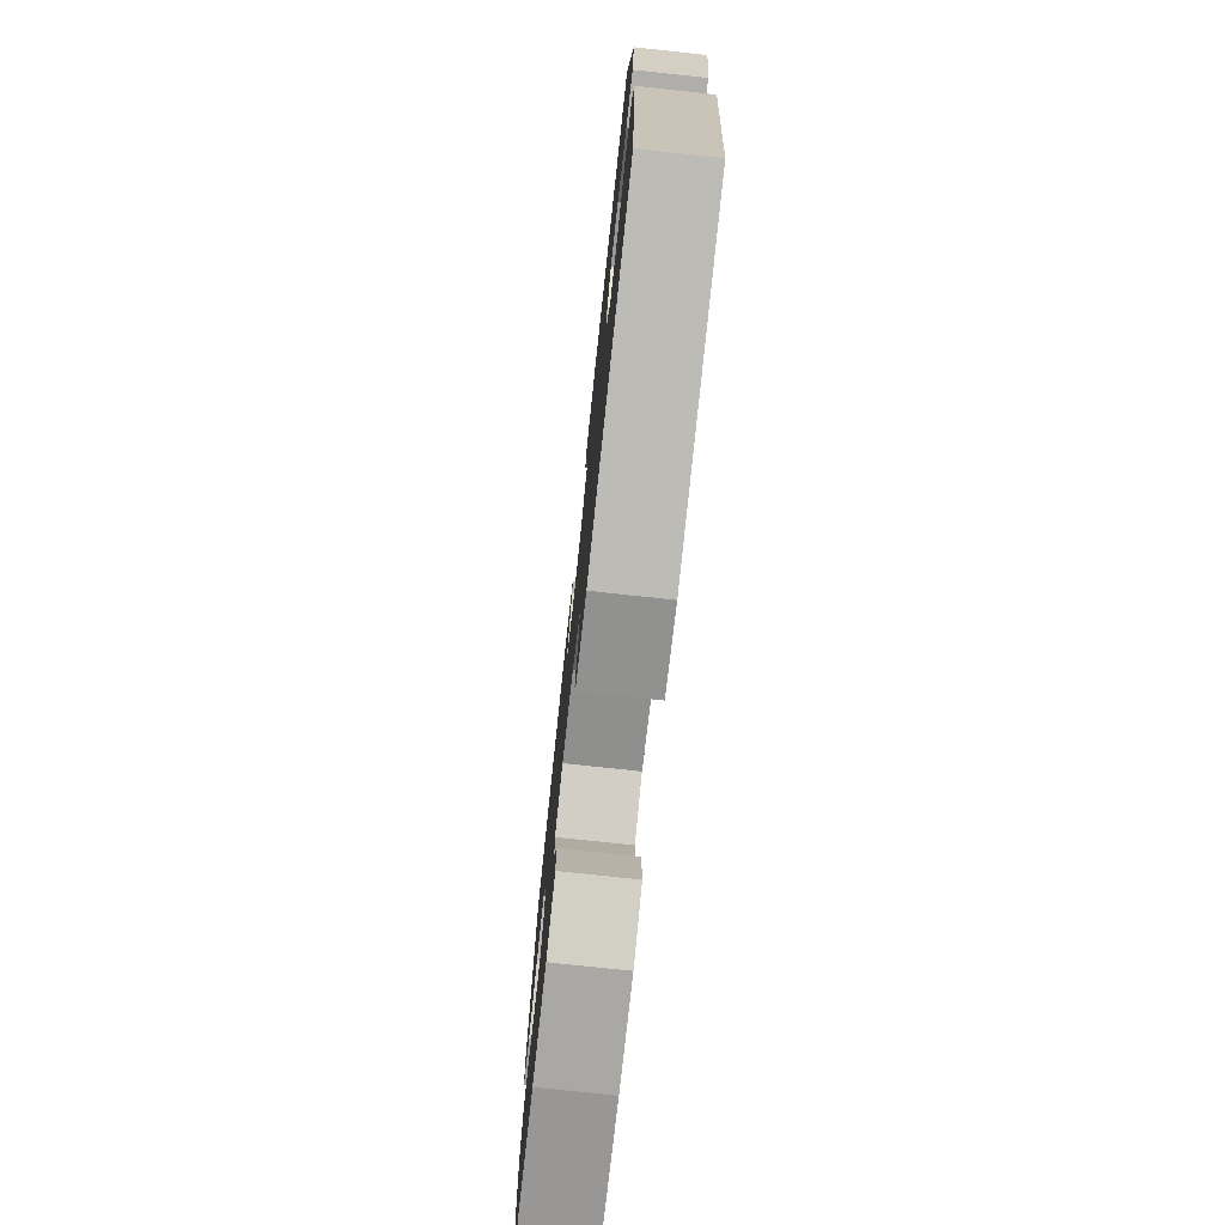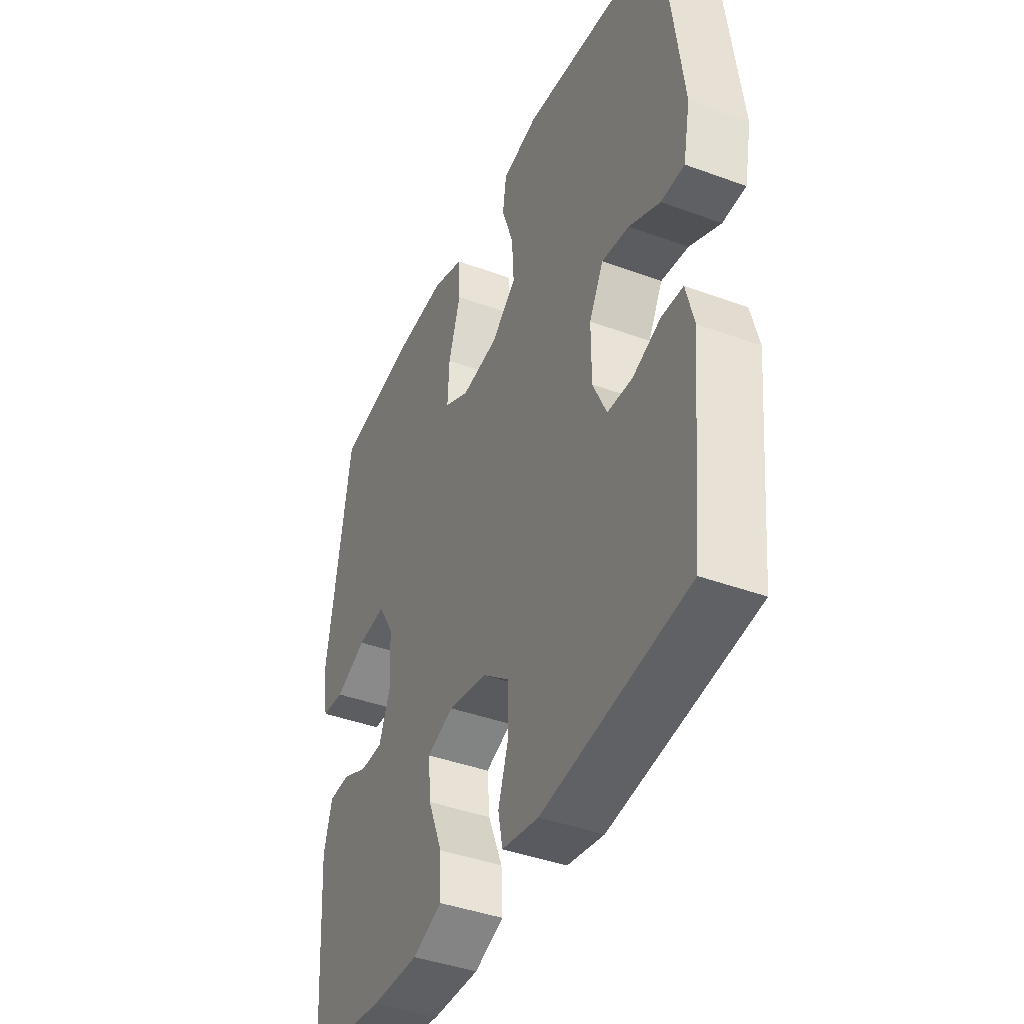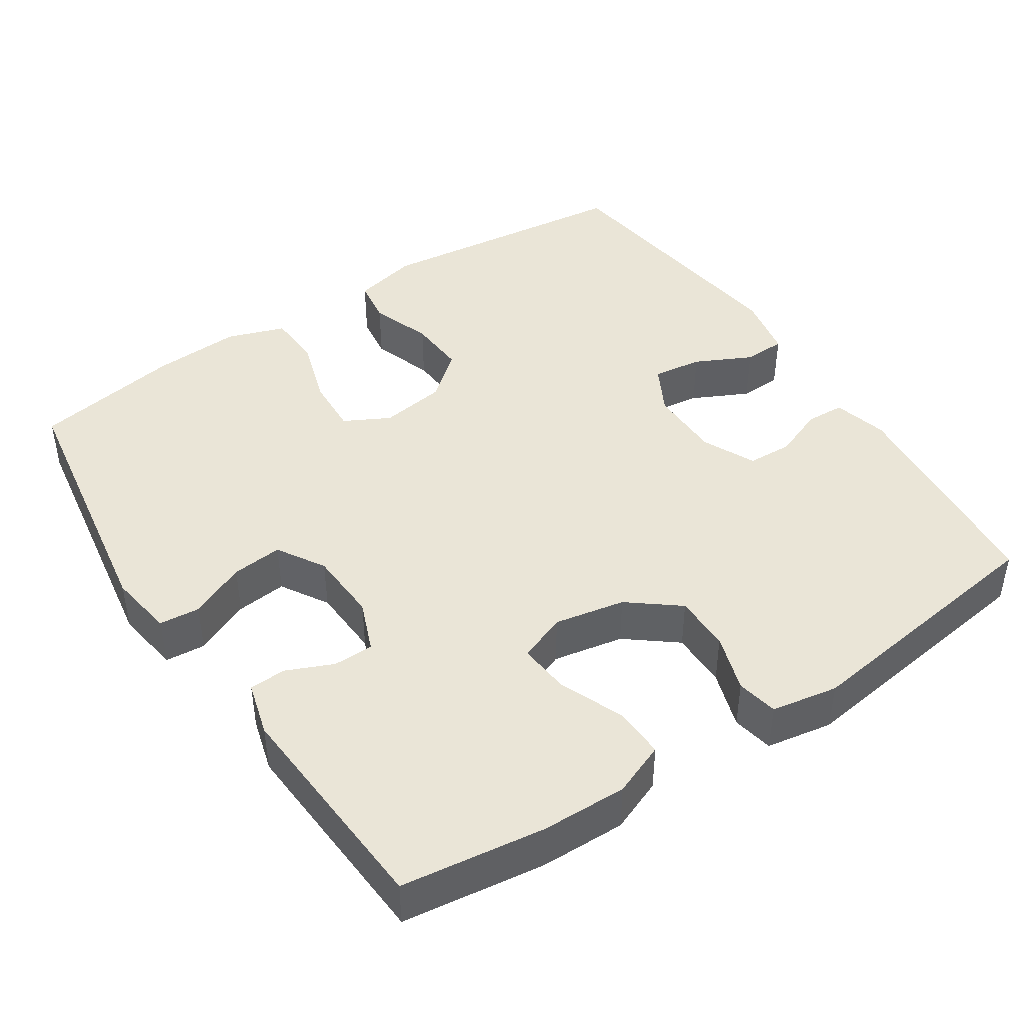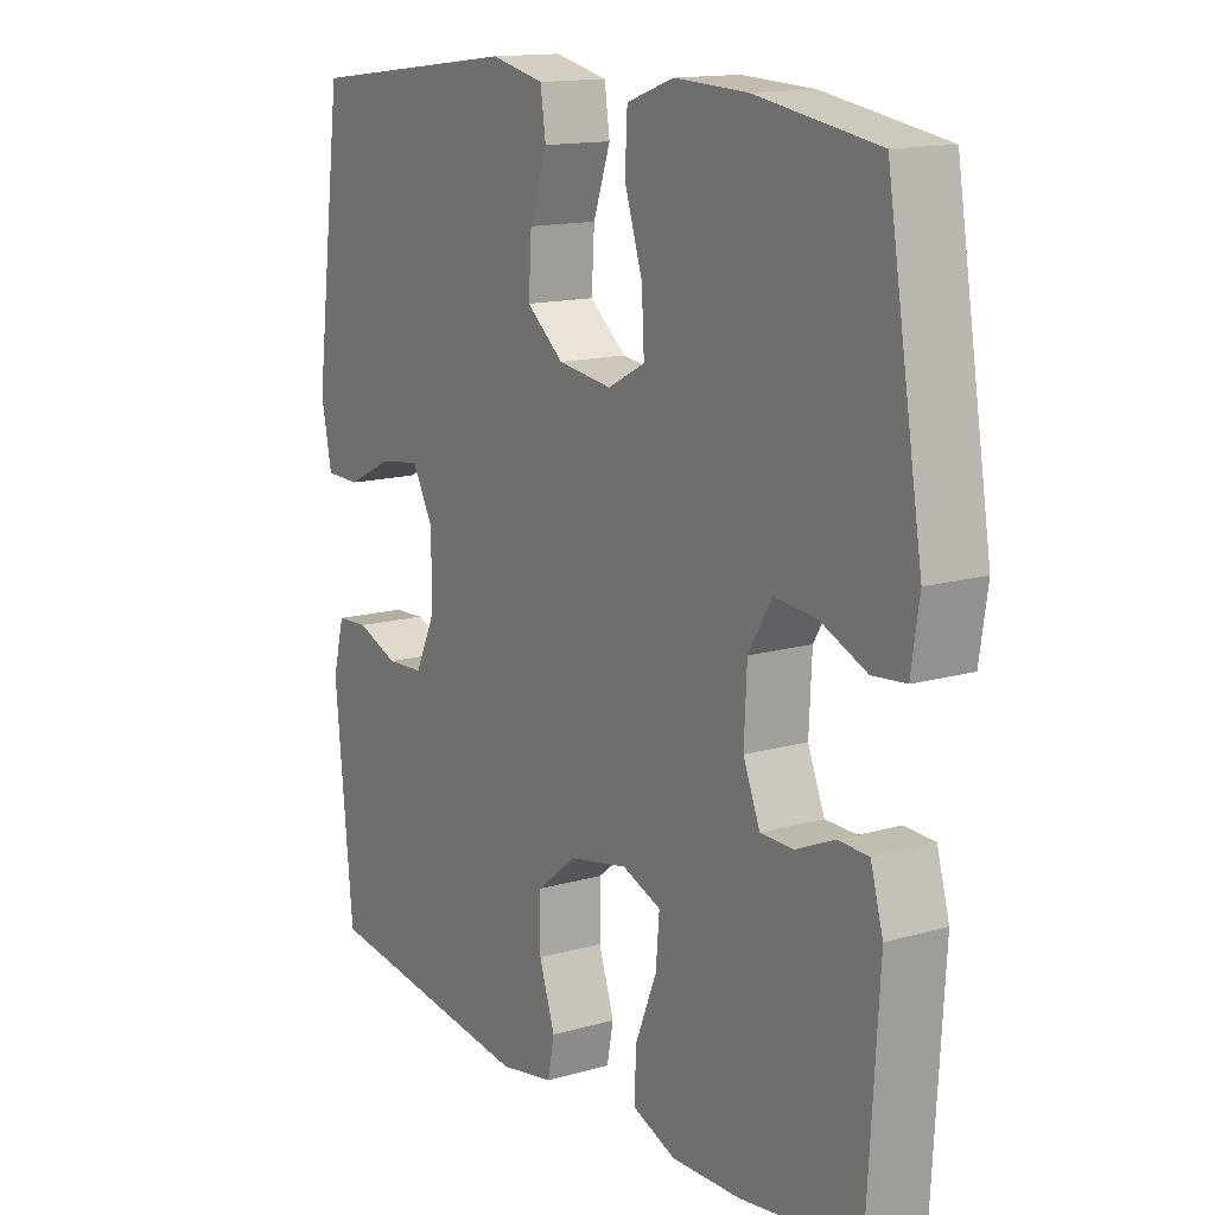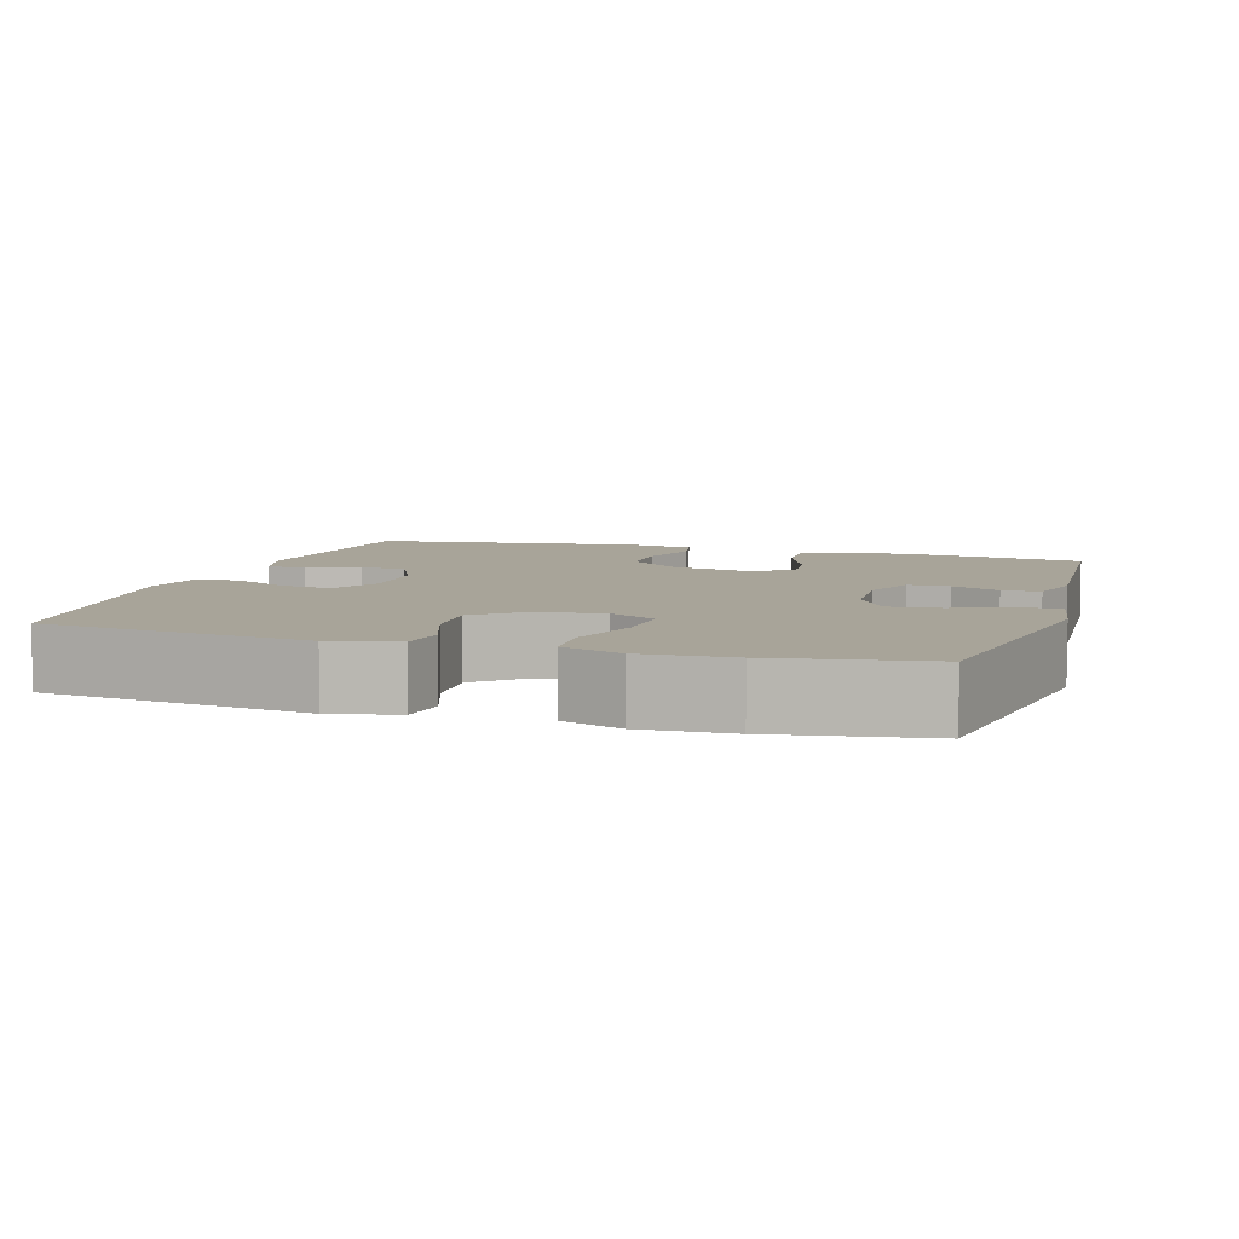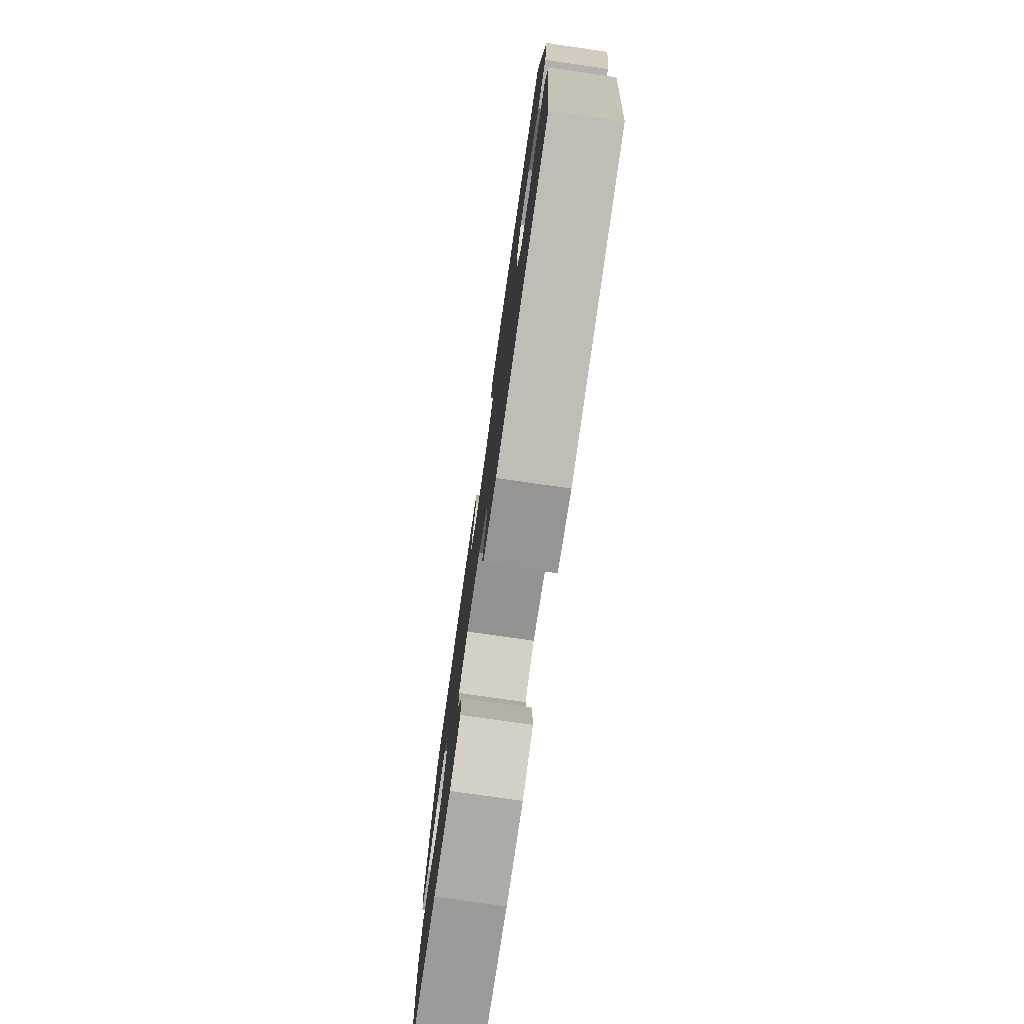
<metadata>
{"format":"obj","ext":"obj","renderer":"f3d","projection":"perspective","resolution":1024,"background":"white","views":[{"elev":-76.2,"azim":-96.1,"up":"+Z"},{"elev":-41.2,"azim":-114.1,"up":"+Z"},{"elev":44.2,"azim":146.4,"up":"+Y"},{"elev":14.1,"azim":57.5,"up":"+Z"},{"elev":7.1,"azim":17.0,"up":"+Y"},{"elev":-77.7,"azim":-98.2,"up":"+Z"}]}
</metadata>
<code>
o path3158
v 0.5201 0.0375 -0.2008
v 0.4993 0.0375 -0.1271
v 0.4491 0.0375 -0.1248
v 0.3854 0.0375 -0.1528
v 0.3304 0.0375 -0.1518
v 0.3026 0.0375 -0.08264
v 0.3072 0.0375 0.01435
v 0.3459 0.0375 0.079
v 0.4154 0.0375 0.07207
v 0.4921 0.0375 0.03827
v 0.5473 0.0375 0.04325
v 0.5607 0.0375 0.1322
v 0.5015 0.0375 0.4955
v 0.2997 0.0375 0.5292
v 0.179 0.0375 0.5354
v 0.1004 0.0375 0.5079
v 0.09654 0.0375 0.4342
v 0.1264 0.0375 0.3406
v 0.1305 0.0375 0.2632
v 0.06888 0.0375 0.2309
v -0.02094 0.0375 0.2437
v -0.08201 0.0375 0.2945
v -0.07717 0.0375 0.3733
v -0.04833 0.0375 0.4565
v -0.0572 0.0375 0.5176
v -0.146 0.0375 0.5378
v -0.5002 0.0375 0.4955
v -0.547 0.0375 0.131
v -0.5296 0.0375 0.04354
v -0.4724 0.0375 0.04201
v -0.3959 0.0375 0.07977
v -0.3284 0.0375 0.08915
v -0.2934 0.0375 0.02406
v -0.2938 0.0375 -0.07528
v -0.3277 0.0375 -0.1471
v -0.3892 0.0375 -0.1499
v -0.4582 0.0375 -0.123
v -0.5109 0.0375 -0.1258
v -0.5301 0.0375 -0.1999
v -0.5002 0.0375 -0.5065
v -0.1427 0.0375 -0.555
v -0.05217 0.0375 -0.5388
v -0.04131 0.0375 -0.4825
v -0.06721 0.0375 -0.4035
v -0.06735 0.0375 -0.3262
v 0.000393 0.0375 -0.2726
v 0.09659 0.0375 -0.2539
v 0.1614 0.0375 -0.2788
v 0.1553 0.0375 -0.3487
v 0.1198 0.0375 -0.4362
v 0.1169 0.0375 -0.5071
v 0.1894 0.0375 -0.5358
v 0.3054 0.0375 -0.5332
v 0.5015 0.0375 -0.5065
v 0.5201 -0.0375 -0.2008
v 0.4993 -0.0375 -0.1271
v 0.4491 -0.0375 -0.1248
v 0.3854 -0.0375 -0.1528
v 0.3304 -0.0375 -0.1518
v 0.3026 -0.0375 -0.08264
v 0.3072 -0.0375 0.01435
v 0.3459 -0.0375 0.079
v 0.4154 -0.0375 0.07207
v 0.4921 -0.0375 0.03827
v 0.5473 -0.0375 0.04325
v 0.5607 -0.0375 0.1322
v 0.5015 -0.0375 0.4955
v 0.2997 -0.0375 0.5292
v 0.179 -0.0375 0.5354
v 0.1004 -0.0375 0.5079
v 0.09654 -0.0375 0.4342
v 0.1264 -0.0375 0.3406
v 0.1305 -0.0375 0.2632
v 0.06888 -0.0375 0.2309
v -0.02094 -0.0375 0.2437
v -0.08201 -0.0375 0.2945
v -0.07717 -0.0375 0.3733
v -0.04833 -0.0375 0.4565
v -0.0572 -0.0375 0.5176
v -0.146 -0.0375 0.5378
v -0.5002 -0.0375 0.4955
v -0.547 -0.0375 0.131
v -0.5296 -0.0375 0.04354
v -0.4724 -0.0375 0.04201
v -0.3959 -0.0375 0.07977
v -0.3284 -0.0375 0.08915
v -0.2934 -0.0375 0.02406
v -0.2938 -0.0375 -0.07528
v -0.3277 -0.0375 -0.1471
v -0.3892 -0.0375 -0.1499
v -0.4582 -0.0375 -0.123
v -0.5109 -0.0375 -0.1258
v -0.5301 -0.0375 -0.1999
v -0.5002 -0.0375 -0.5065
v -0.1427 -0.0375 -0.555
v -0.05217 -0.0375 -0.5388
v -0.04131 -0.0375 -0.4825
v -0.06721 -0.0375 -0.4035
v -0.06735 -0.0375 -0.3262
v 0.000393 -0.0375 -0.2726
v 0.09659 -0.0375 -0.2539
v 0.1614 -0.0375 -0.2788
v 0.1553 -0.0375 -0.3487
v 0.1198 -0.0375 -0.4362
v 0.1169 -0.0375 -0.5071
v 0.1894 -0.0375 -0.5358
v 0.3054 -0.0375 -0.5332
v 0.5015 -0.0375 -0.5065
v 0.5473 0.0375 0.04325
v 0.5473 0.0375 0.04325
v 0.5607 0.0375 0.1322
v 0.4921 0.0375 0.03827
v 0.5201 0.0375 -0.2008
v 0.4993 0.0375 -0.1271
v 0.4993 0.0375 -0.1271
v 0.5015 0.0375 0.4955
v 0.5015 0.0375 0.4955
v 0.5015 0.0375 -0.5065
v 0.5015 0.0375 -0.5065
v 0.4491 0.0375 -0.1248
v 0.4154 0.0375 0.07207
v 0.3854 0.0375 -0.1528
v 0.3459 0.0375 0.079
v 0.3459 0.0375 0.079
v 0.3054 0.0375 -0.5332
v 0.2997 0.0375 0.5292
v 0.3304 0.0375 -0.1518
v 0.3304 0.0375 -0.1518
v 0.3072 0.0375 0.01435
v 0.3026 0.0375 -0.08264
v 0.1894 0.0375 -0.5358
v 0.179 0.0375 0.5354
v 0.1169 0.0375 -0.5071
v 0.1169 0.0375 -0.5071
v 0.1614 0.0375 -0.2788
v 0.1614 0.0375 -0.2788
v 0.1553 0.0375 -0.3487
v 0.1004 0.0375 0.5079
v 0.1004 0.0375 0.5079
v 0.09659 0.0375 -0.2539
v 0.1264 0.0375 0.3406
v 0.1305 0.0375 0.2632
v 0.1305 0.0375 0.2632
v 0.1198 0.0375 -0.4362
v 0.06888 0.0375 0.2309
v 0.09654 0.0375 0.4342
v 0.000393 0.0375 -0.2726
v -0.02094 0.0375 0.2437
v -0.06735 0.0375 -0.3262
v -0.08201 0.0375 0.2945
v -0.05217 0.0375 -0.5388
v -0.05217 0.0375 -0.5388
v -0.04131 0.0375 -0.4825
v -0.06721 0.0375 -0.4035
v -0.07717 0.0375 0.3733
v -0.04833 0.0375 0.4565
v -0.0572 0.0375 0.5176
v -0.0572 0.0375 0.5176
v -0.1427 0.0375 -0.555
v -0.146 0.0375 0.5378
v -0.2934 0.0375 0.02406
v -0.2938 0.0375 -0.07528
v -0.3284 0.0375 0.08915
v -0.3284 0.0375 0.08915
v -0.3277 0.0375 -0.1471
v -0.3277 0.0375 -0.1471
v -0.3892 0.0375 -0.1499
v -0.3959 0.0375 0.07977
v -0.4582 0.0375 -0.123
v -0.4724 0.0375 0.04201
v -0.5002 0.0375 -0.5065
v -0.5002 0.0375 -0.5065
v -0.5109 0.0375 -0.1258
v -0.5109 0.0375 -0.1258
v -0.5296 0.0375 0.04354
v -0.5296 0.0375 0.04354
v -0.5002 0.0375 0.4955
v -0.5002 0.0375 0.4955
v -0.5301 0.0375 -0.1999
v -0.547 0.0375 0.131
v 0.5473 -0.0375 0.04325
v 0.5473 -0.0375 0.04325
v 0.5607 -0.0375 0.1322
v 0.4921 -0.0375 0.03827
v 0.5201 -0.0375 -0.2008
v 0.4993 -0.0375 -0.1271
v 0.4993 -0.0375 -0.1271
v 0.5015 -0.0375 0.4955
v 0.5015 -0.0375 0.4955
v 0.5015 -0.0375 -0.5065
v 0.5015 -0.0375 -0.5065
v 0.4491 -0.0375 -0.1248
v 0.4154 -0.0375 0.07207
v 0.3854 -0.0375 -0.1528
v 0.3459 -0.0375 0.079
v 0.3459 -0.0375 0.079
v 0.3054 -0.0375 -0.5332
v 0.2997 -0.0375 0.5292
v 0.3304 -0.0375 -0.1518
v 0.3304 -0.0375 -0.1518
v 0.3072 -0.0375 0.01435
v 0.3026 -0.0375 -0.08264
v 0.1894 -0.0375 -0.5358
v 0.179 -0.0375 0.5354
v 0.1169 -0.0375 -0.5071
v 0.1169 -0.0375 -0.5071
v 0.1614 -0.0375 -0.2788
v 0.1614 -0.0375 -0.2788
v 0.1553 -0.0375 -0.3487
v 0.1004 -0.0375 0.5079
v 0.1004 -0.0375 0.5079
v 0.09659 -0.0375 -0.2539
v 0.1264 -0.0375 0.3406
v 0.1305 -0.0375 0.2632
v 0.1305 -0.0375 0.2632
v 0.1198 -0.0375 -0.4362
v 0.06888 -0.0375 0.2309
v 0.09654 -0.0375 0.4342
v 0.000393 -0.0375 -0.2726
v -0.02094 -0.0375 0.2437
v -0.06735 -0.0375 -0.3262
v -0.08201 -0.0375 0.2945
v -0.05217 -0.0375 -0.5388
v -0.05217 -0.0375 -0.5388
v -0.04131 -0.0375 -0.4825
v -0.06721 -0.0375 -0.4035
v -0.07717 -0.0375 0.3733
v -0.04833 -0.0375 0.4565
v -0.0572 -0.0375 0.5176
v -0.0572 -0.0375 0.5176
v -0.1427 -0.0375 -0.555
v -0.146 -0.0375 0.5378
v -0.2934 -0.0375 0.02406
v -0.2938 -0.0375 -0.07528
v -0.3284 -0.0375 0.08915
v -0.3284 -0.0375 0.08915
v -0.3277 -0.0375 -0.1471
v -0.3277 -0.0375 -0.1471
v -0.3892 -0.0375 -0.1499
v -0.3959 -0.0375 0.07977
v -0.4582 -0.0375 -0.123
v -0.4724 -0.0375 0.04201
v -0.5002 -0.0375 -0.5065
v -0.5002 -0.0375 -0.5065
v -0.5109 -0.0375 -0.1258
v -0.5109 -0.0375 -0.1258
v -0.5296 -0.0375 0.04354
v -0.5296 -0.0375 0.04354
v -0.5002 -0.0375 0.4955
v -0.5002 -0.0375 0.4955
v -0.5301 -0.0375 -0.1999
v -0.547 -0.0375 0.131
f 245 251 241
f 241 251 239
f 205 203 216
f 204 213 198
f 202 201 212
f 243 237 239
f 232 228 229
f 235 222 249
f 197 199 209
f 202 207 199
f 218 204 210
f 243 226 237
f 195 193 188
f 183 184 181
f 225 231 223
f 243 239 251
f 249 227 232
f 232 227 228
f 198 214 195
f 186 192 185
f 183 193 184
f 214 198 213
f 233 220 235
f 235 220 222
f 216 203 209
f 231 226 243
f 242 252 247
f 207 202 212
f 219 217 220
f 240 235 249
f 221 237 226
f 240 252 242
f 209 199 207
f 252 240 249
f 195 214 201
f 226 231 225
f 198 195 188
f 221 234 237
f 219 233 234
f 222 227 249
f 188 193 183
f 219 234 221
f 217 201 214
f 194 185 192
f 190 194 197
f 213 204 218
f 197 194 199
f 203 197 209
f 185 194 190
f 219 220 233
f 212 217 219
f 212 201 217
f 110 12 66 182
f 10 11 65 64
f 1 115 187 55
f 12 117 189 66
f 119 1 55 191
f 2 3 57 56
f 9 10 64 63
f 3 4 58 57
f 124 9 63 196
f 53 54 108 107
f 13 14 68 67
f 4 128 200 58
f 7 8 62 61
f 5 6 60 59
f 6 7 61 60
f 52 53 107 106
f 14 15 69 68
f 134 52 106 206
f 136 49 103 208
f 15 139 211 69
f 47 48 102 101
f 18 143 215 72
f 50 51 105 104
f 49 50 104 103
f 19 20 74 73
f 17 18 72 71
f 16 17 71 70
f 46 47 101 100
f 20 21 75 74
f 45 46 100 99
f 21 22 76 75
f 152 43 97 224
f 43 44 98 97
f 23 24 78 77
f 24 158 230 78
f 41 42 96 95
f 25 26 80 79
f 44 45 99 98
f 22 23 77 76
f 33 34 88 87
f 164 33 87 236
f 34 166 238 88
f 35 36 90 89
f 31 32 86 85
f 36 37 91 90
f 30 31 85 84
f 172 41 95 244
f 37 174 246 91
f 176 30 84 248
f 26 178 250 80
f 38 39 93 92
f 39 40 94 93
f 28 29 83 82
f 27 28 82 81
f 173 169 179
f 169 167 179
f 133 144 131
f 132 126 141
f 130 140 129
f 171 167 165
f 160 157 156
f 163 177 150
f 125 137 127
f 130 127 135
f 146 138 132
f 171 165 154
f 123 116 121
f 111 109 112
f 153 151 159
f 171 179 167
f 177 160 155
f 160 156 155
f 126 123 142
f 114 113 120
f 111 112 121
f 142 141 126
f 161 163 148
f 163 150 148
f 144 137 131
f 159 171 154
f 170 175 180
f 135 140 130
f 147 148 145
f 168 177 163
f 149 154 165
f 168 170 180
f 137 135 127
f 180 177 168
f 123 129 142
f 154 153 159
f 126 116 123
f 149 165 162
f 147 162 161
f 150 177 155
f 116 111 121
f 147 149 162
f 145 142 129
f 122 120 113
f 118 125 122
f 141 146 132
f 125 127 122
f 131 137 125
f 113 118 122
f 147 161 148
f 140 147 145
f 140 145 129

</code>
